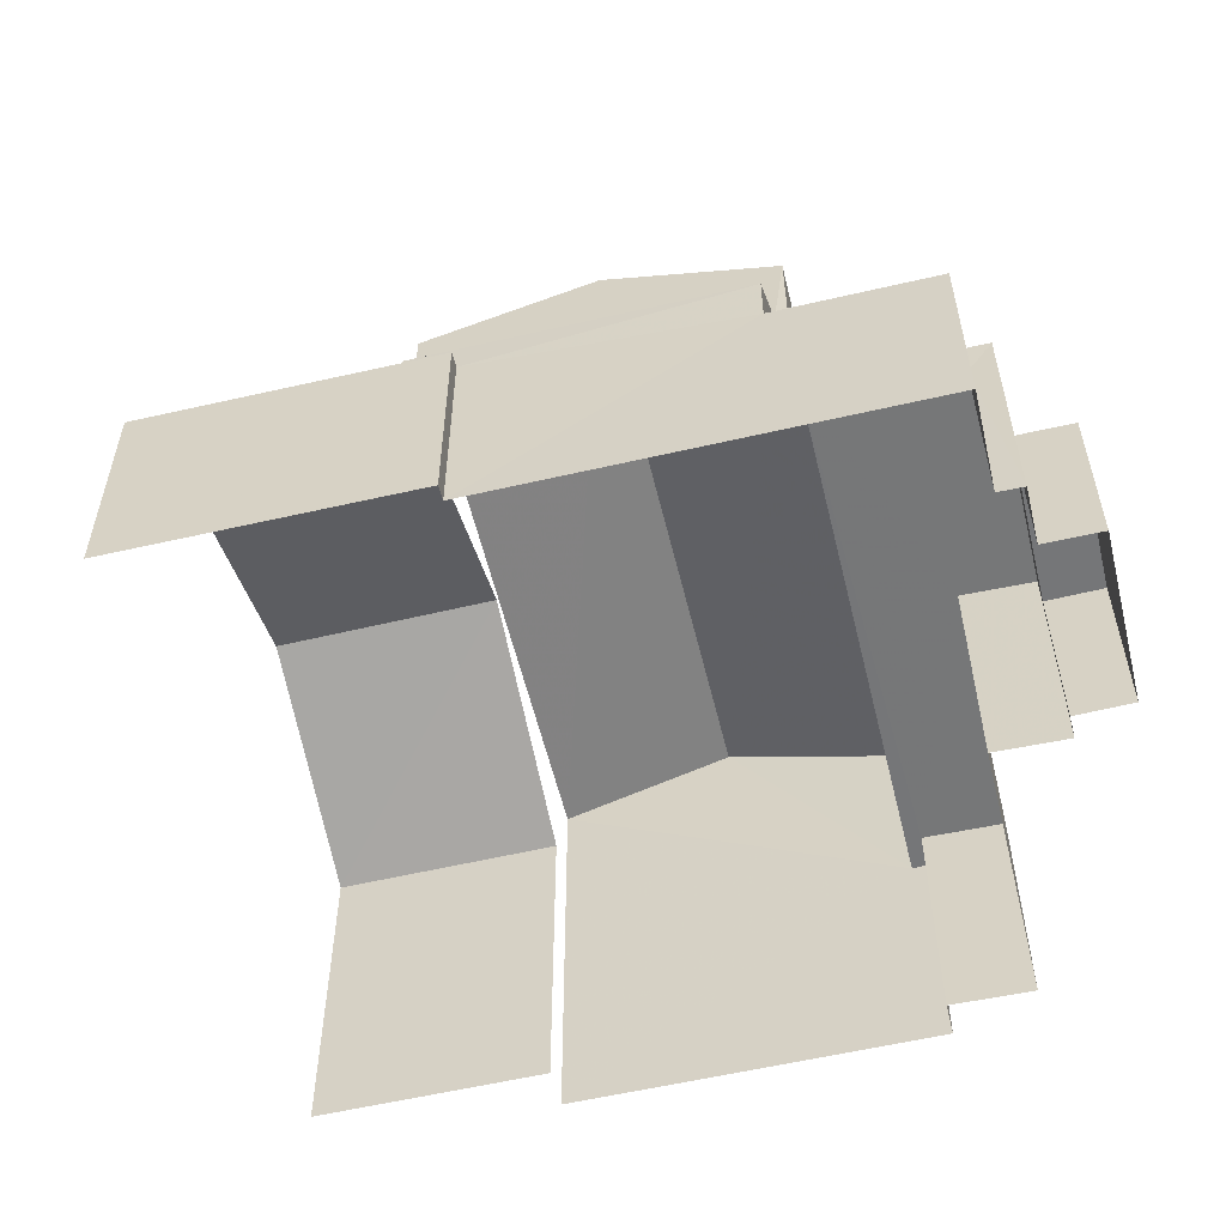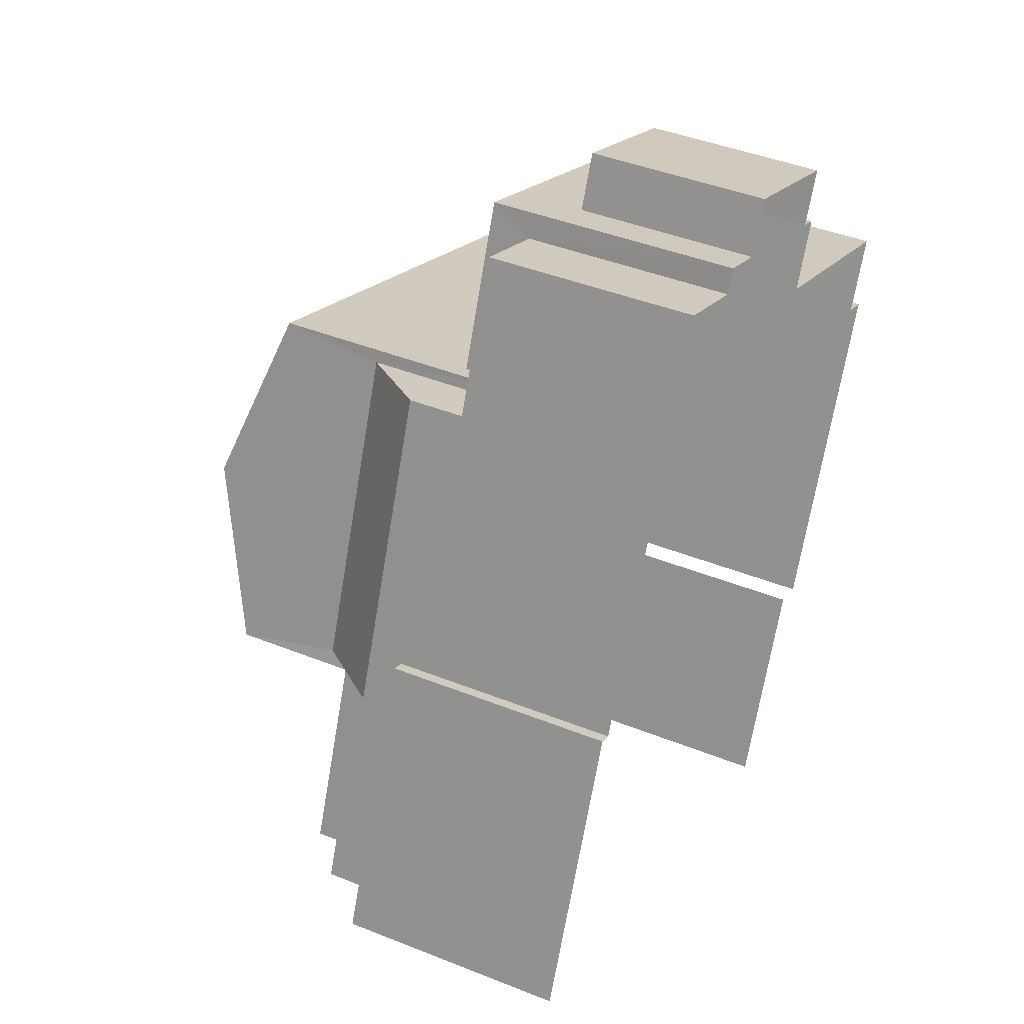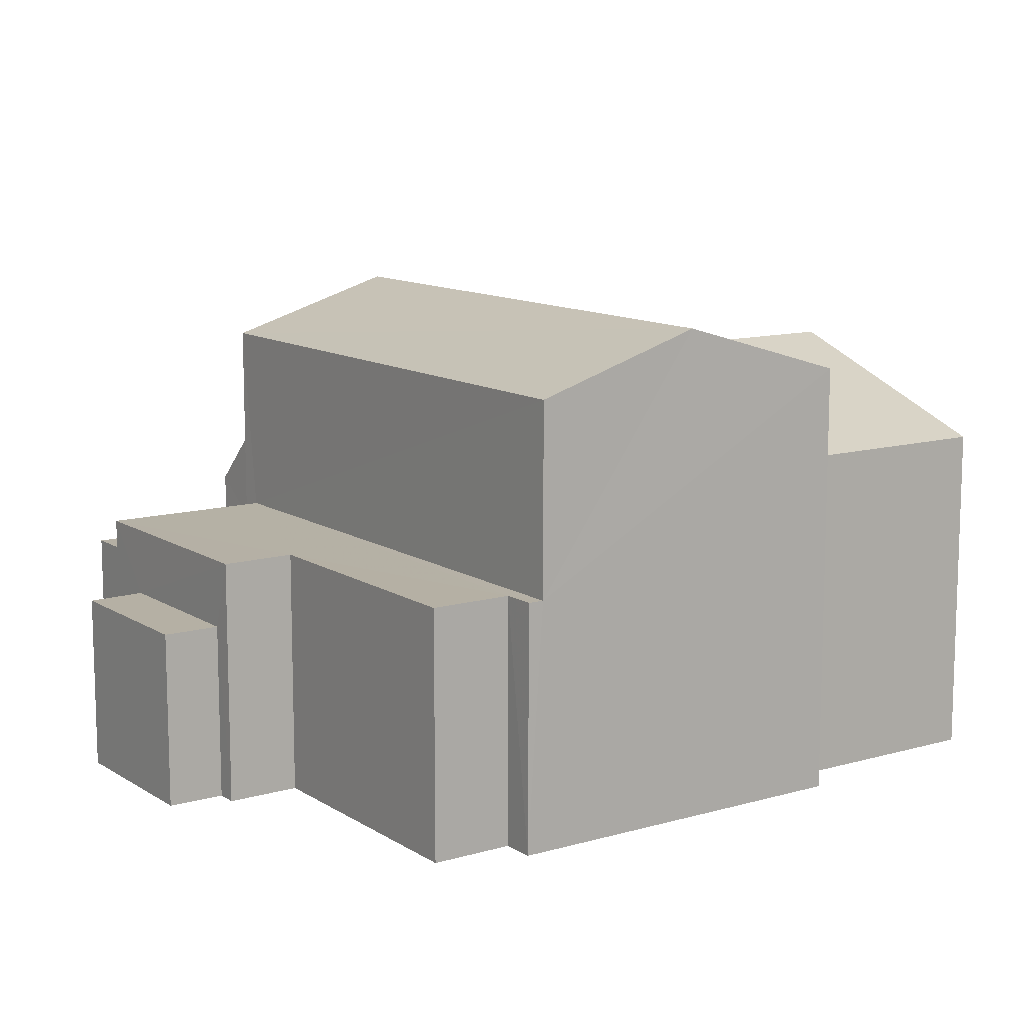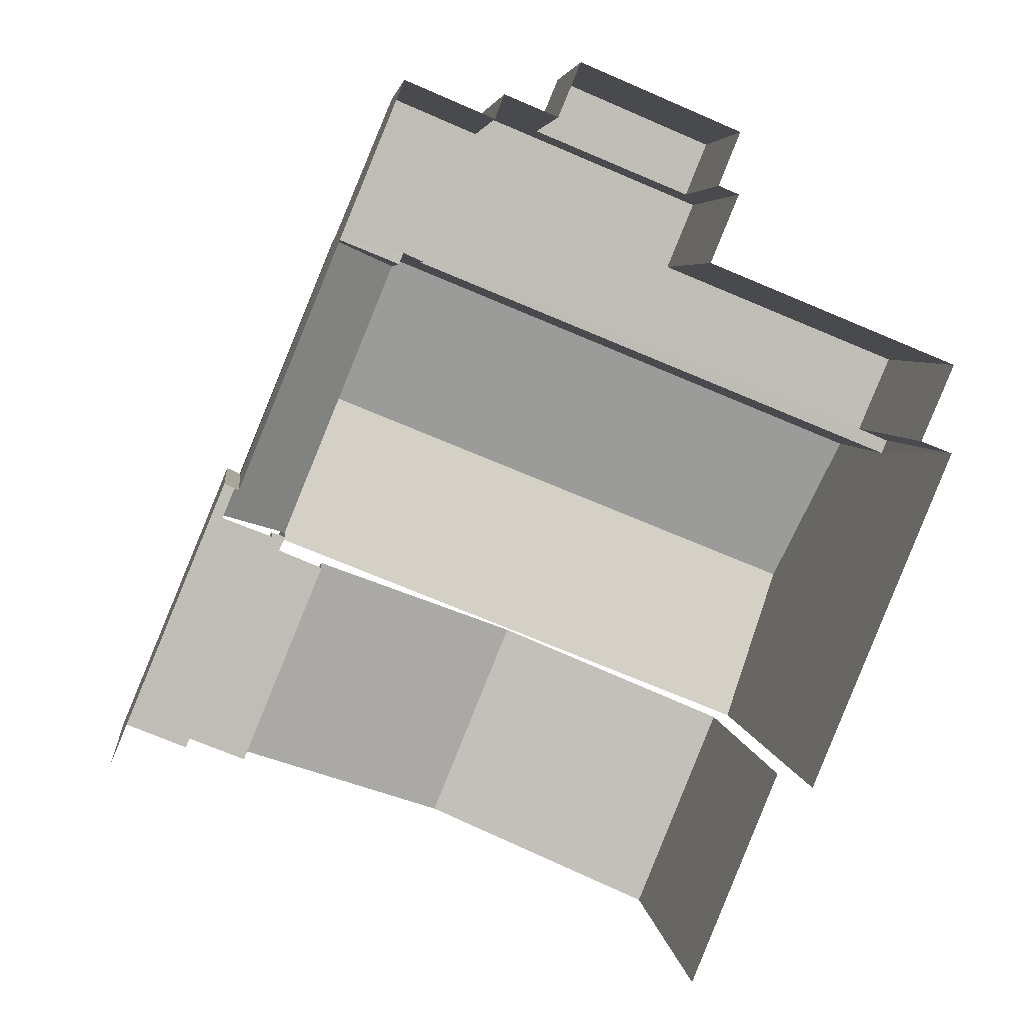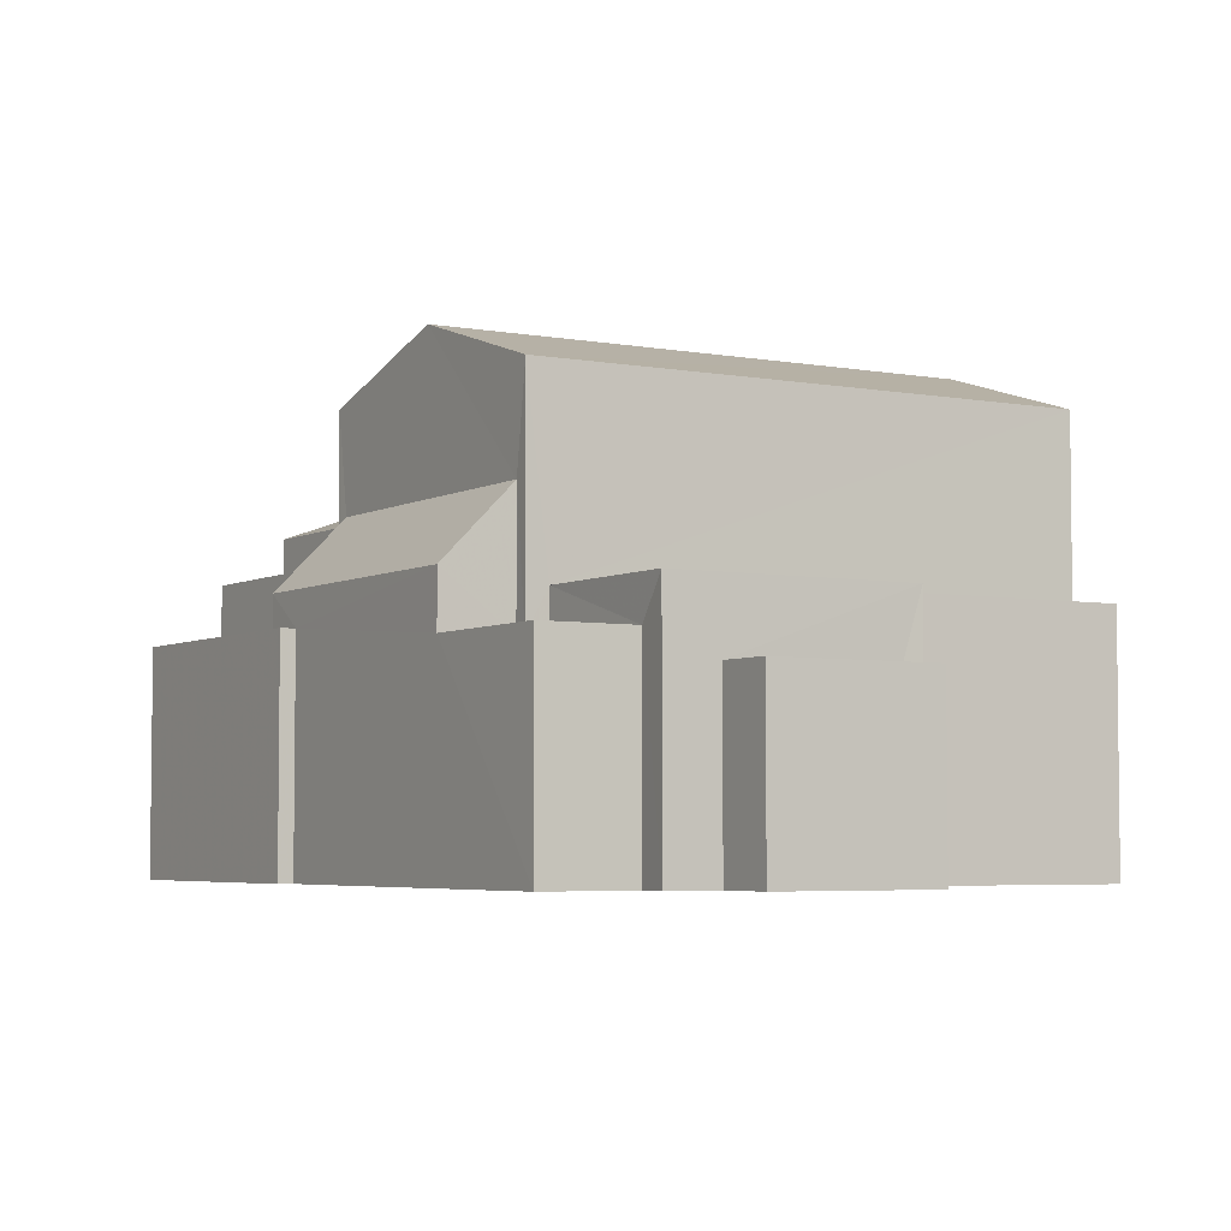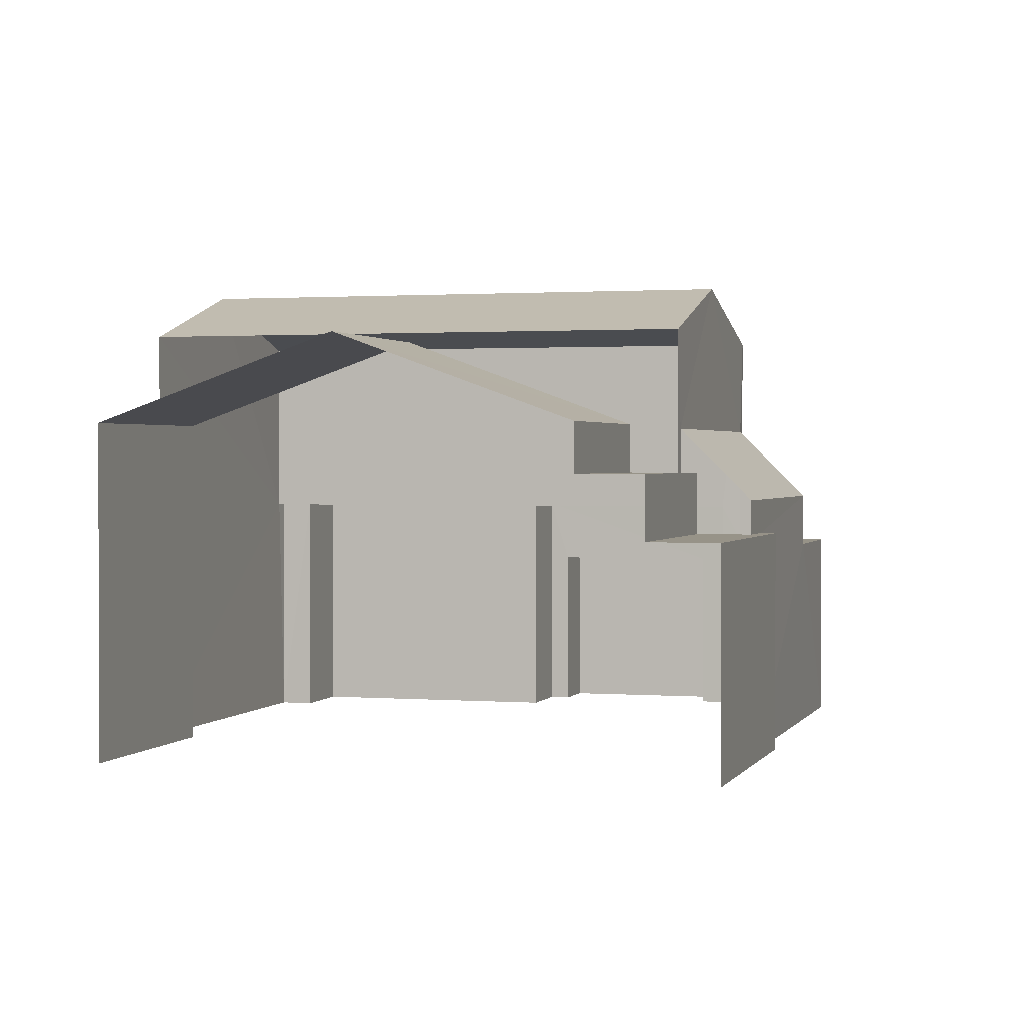
<metadata>
{"format":"obj","ext":"obj","renderer":"f3d","projection":"perspective","resolution":1024,"background":"white","views":[{"elev":-57.0,"azim":125.9,"up":"+Z"},{"elev":42.4,"azim":115.6,"up":"+Y"},{"elev":11.7,"azim":-102.3,"up":"+Z"},{"elev":4.9,"azim":173.8,"up":"+Y"},{"elev":-4.5,"azim":171.2,"up":"+Z"},{"elev":1.3,"azim":38.4,"up":"+Z"}]}
</metadata>
<code>
v -2.2e+05 -1.239e+05 36.29
v -2.2e+05 -1.239e+05 36.29
v -2.2e+05 -1.239e+05 36.29
v -2.2e+05 -1.239e+05 36.29
v -2.2e+05 -1.239e+05 36.29
v -2.2e+05 -1.239e+05 36.29
v -2.2e+05 -1.239e+05 36.29
v -2.2e+05 -1.239e+05 36.29
v -2.2e+05 -1.239e+05 36.29
v -2.2e+05 -1.239e+05 36.29
v -2.2e+05 -1.239e+05 36.29
v -2.2e+05 -1.239e+05 36.29
v -2.2e+05 -1.239e+05 36.29
v -2.2e+05 -1.239e+05 36.29
v -2.2e+05 -1.239e+05 36.29
v -2.2e+05 -1.239e+05 36.29
v -2.2e+05 -1.239e+05 36.29
v -2.2e+05 -1.239e+05 36.29
v -2.2e+05 -1.239e+05 39.59
v -2.2e+05 -1.239e+05 39.59
v -2.2e+05 -1.239e+05 39.59
v -2.2e+05 -1.239e+05 39.59
v -2.2e+05 -1.239e+05 39.59
v -2.2e+05 -1.239e+05 39.59
v -2.2e+05 -1.239e+05 41.24
v -2.2e+05 -1.239e+05 42.52
v -2.2e+05 -1.239e+05 41.24
v -2.2e+05 -1.239e+05 42.52
v -2.2e+05 -1.239e+05 39.9
v -2.2e+05 -1.239e+05 39.9
v -2.2e+05 -1.239e+05 39.9
v -2.2e+05 -1.239e+05 39.9
v -2.2e+05 -1.239e+05 39.9
v -2.2e+05 -1.239e+05 39.9
v -2.2e+05 -1.239e+05 39.9
v -2.2e+05 -1.239e+05 39.9
v -2.2e+05 -1.239e+05 42.66
v -2.2e+05 -1.239e+05 42.66
v -2.2e+05 -1.239e+05 43.43
v -2.2e+05 -1.239e+05 43.43
v -2.2e+05 -1.239e+05 38.9
v -2.2e+05 -1.239e+05 38.9
v -2.2e+05 -1.239e+05 38.9
v -2.2e+05 -1.239e+05 38.9
v -2.2e+05 -1.239e+05 41.24
v -2.2e+05 -1.239e+05 41.24
v -2.2e+05 -1.239e+05 40.52
v -2.2e+05 -1.239e+05 40.52
v -2.2e+05 -1.239e+05 40.52
v -2.2e+05 -1.239e+05 40.52
v -2.2e+05 -1.239e+05 40.52
v -2.2e+05 -1.239e+05 40.52
v -2.2e+05 -1.239e+05 42.66
v -2.2e+05 -1.239e+05 42.66
v -2.2e+05 -1.239e+05 39.29
v -2.2e+05 -1.239e+05 39.29
v -2.2e+05 -1.239e+05 39.29
v -2.2e+05 -1.239e+05 39.29
v -2.2e+05 -1.239e+05 39.29
v -2.2e+05 -1.239e+05 39.29
v -2.2e+05 -1.239e+05 40.1
v -2.2e+05 -1.239e+05 41.18
v -2.2e+05 -1.239e+05 40.1
v -2.2e+05 -1.239e+05 41.18
f 1 2 3
f 2 4 5
f 6 7 3
f 8 9 10
f 11 12 13
f 12 5 13
f 14 15 6
f 8 14 9
f 16 17 12
f 9 17 18
f 3 2 5
f 17 6 3
f 17 5 12
f 17 14 6
f 9 14 17
f 17 3 5
f 62 51 47
f 62 47 63
f 24 21 63
f 47 24 63
f 13 5 46
f 13 46 37
f 28 38 37
f 52 48 25
f 25 48 38
f 28 25 38
f 46 28 37
f 45 4 26
f 27 26 50
f 23 4 2
f 49 50 23
f 23 2 22
f 26 4 50
f 50 4 23
f 19 20 21
f 19 21 22
f 21 23 22
f 21 24 23
f 25 26 27
f 25 28 26
f 29 30 31
f 32 31 33
f 34 33 35
f 31 30 36
f 35 33 36
f 33 31 36
f 37 38 39
f 40 37 39
f 41 42 43
f 41 44 42
f 28 45 26
f 28 46 45
f 47 48 49
f 49 48 50
f 47 51 48
f 50 48 52
f 53 54 40
f 39 53 40
f 55 56 57
f 58 57 59
f 59 57 60
f 57 56 60
f 61 62 63
f 61 64 62
f 44 15 14
f 15 44 35
f 9 18 41
f 34 35 44
f 18 34 41
f 34 44 41
f 5 4 45
f 46 5 45
f 37 40 30
f 37 30 13
f 40 54 30
f 13 30 11
f 11 30 29
f 32 17 16
f 32 33 17
f 20 63 21
f 61 63 20
f 20 3 56
f 56 3 7
f 56 7 60
f 61 20 56
f 42 8 10
f 43 42 10
f 20 19 1
f 3 20 1
f 41 43 10
f 9 41 10
f 55 64 61
f 56 55 61
f 50 25 27
f 50 52 25
f 14 8 42
f 44 14 42
f 59 60 7
f 6 59 7
f 31 12 11
f 29 31 11
f 58 36 57
f 57 36 53
f 53 36 54
f 36 30 54
f 19 2 1
f 19 22 2
f 6 15 59
f 15 35 59
f 59 36 58
f 59 35 36
f 62 48 51
f 38 48 62
f 55 57 64
f 38 62 39
f 57 53 64
f 62 64 39
f 64 53 39
f 34 18 17
f 33 34 17
f 32 16 12
f 31 32 12
f 23 47 49
f 23 24 47

</code>
